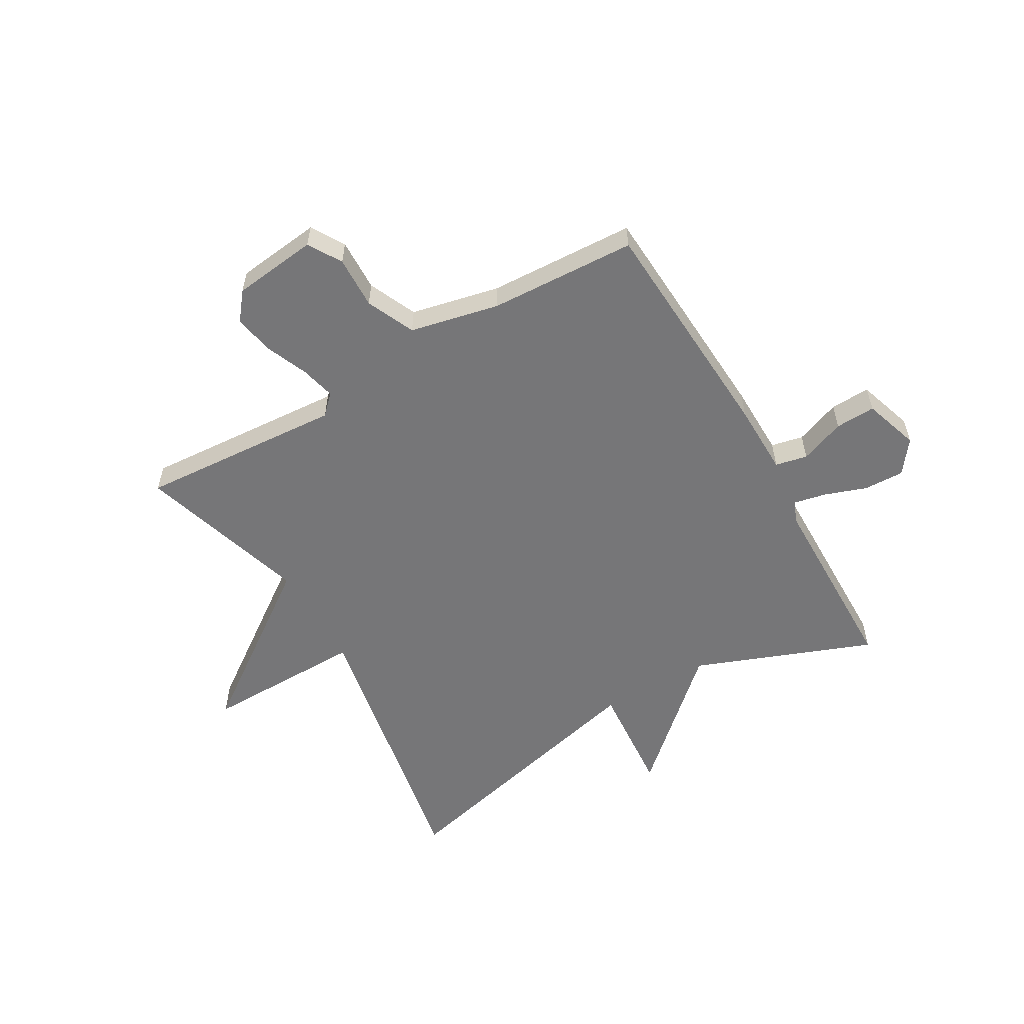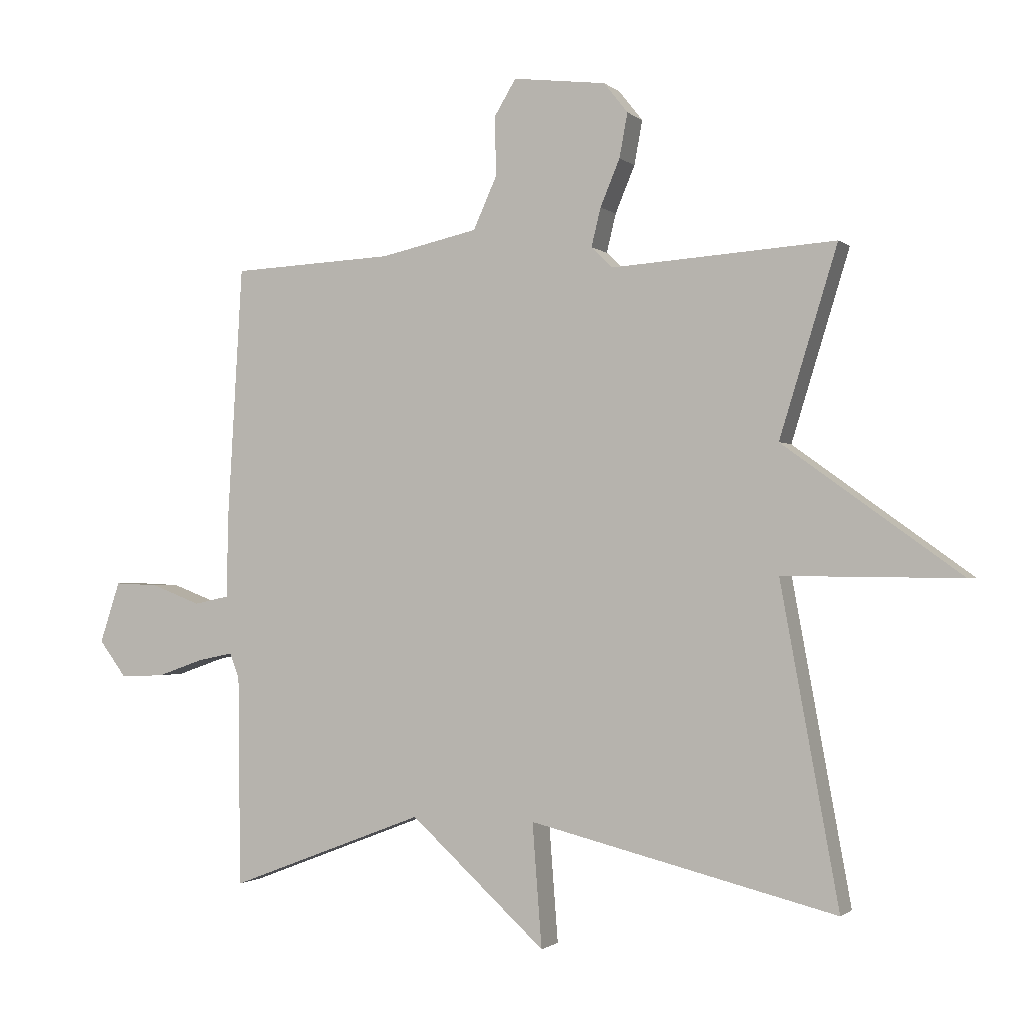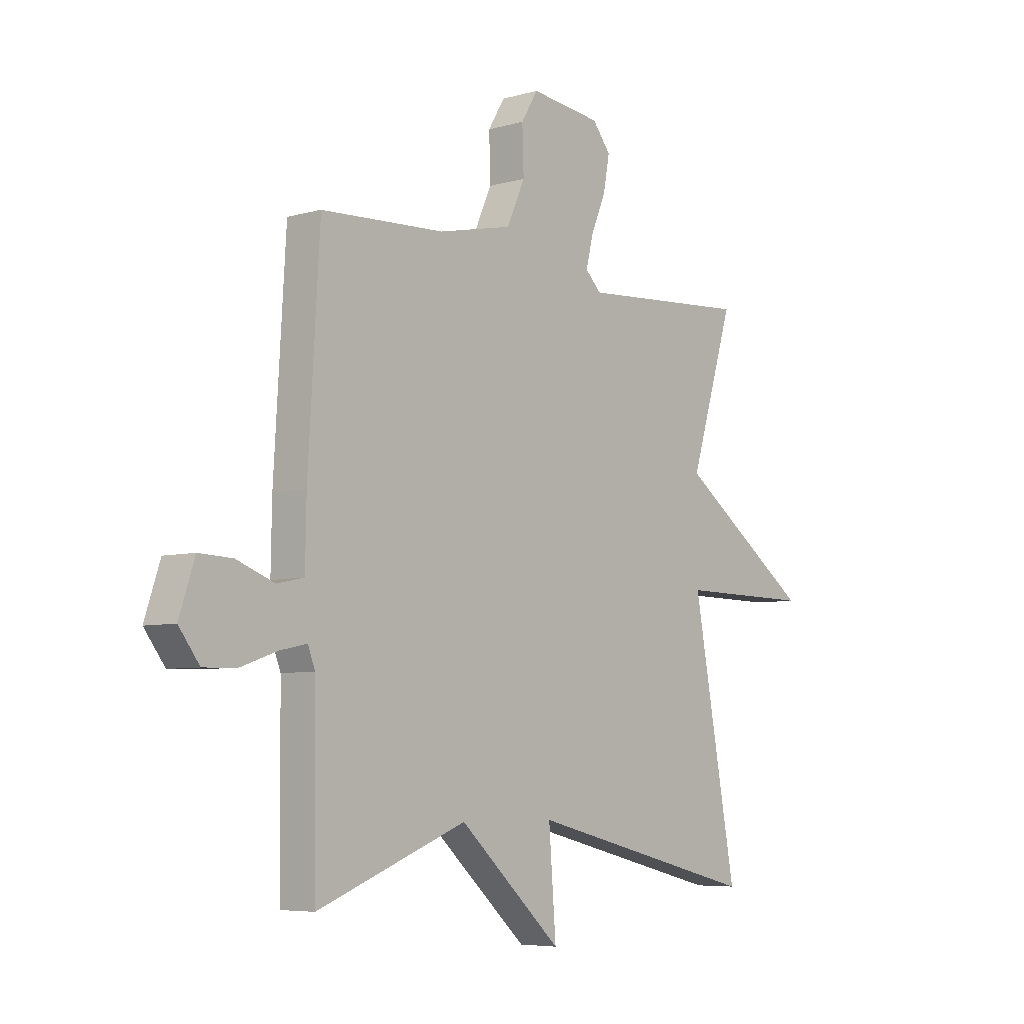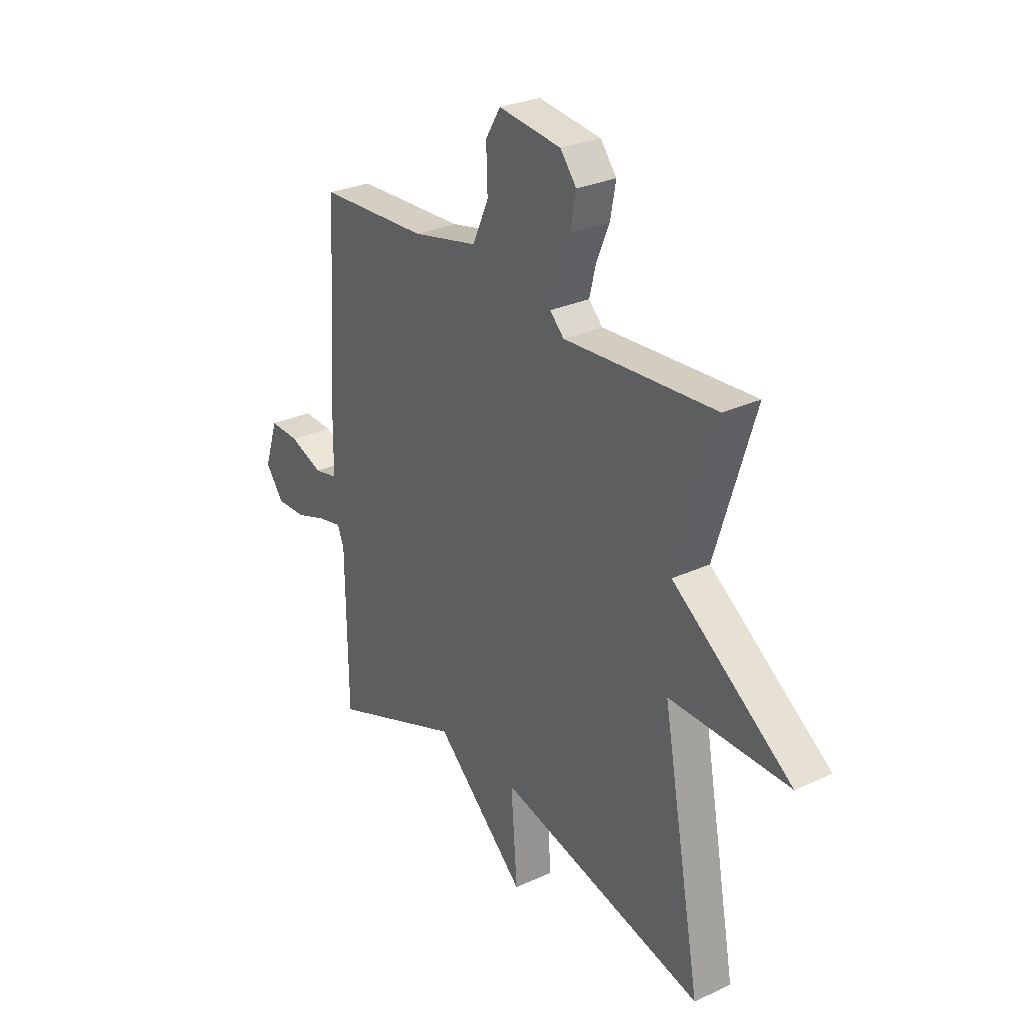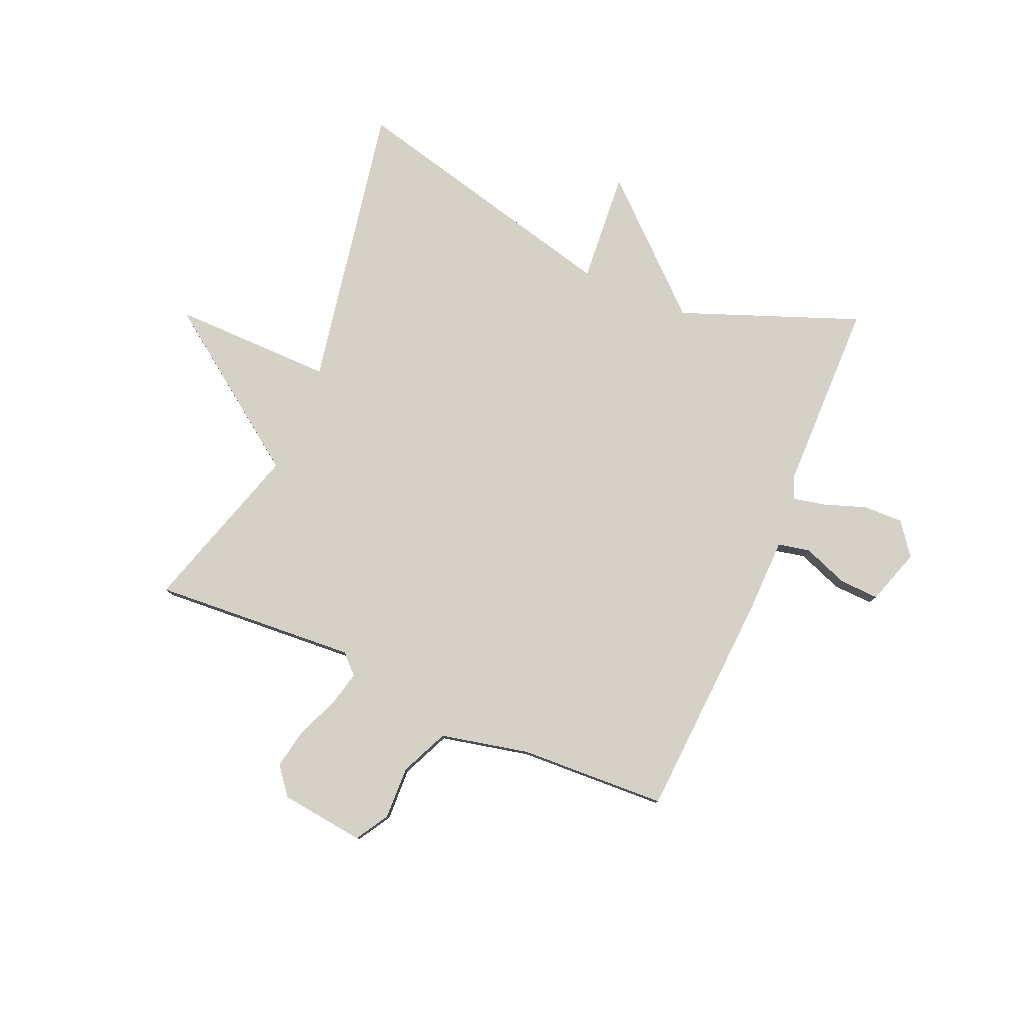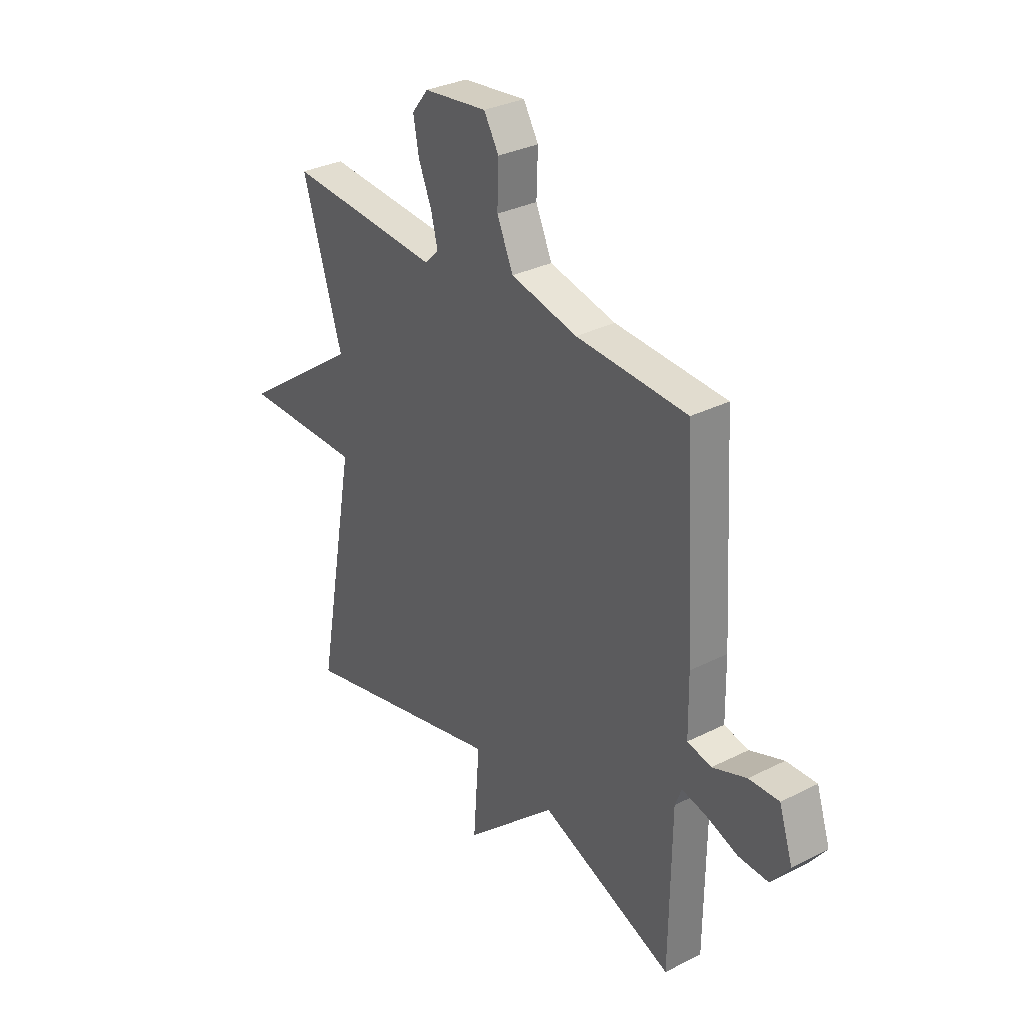
<metadata>
{"format":"obj","ext":"obj","renderer":"f3d","projection":"perspective","resolution":1024,"background":"white","views":[{"elev":-56.9,"azim":30.0,"up":"+Y"},{"elev":-1.3,"azim":-158.0,"up":"+Z"},{"elev":-6.1,"azim":130.6,"up":"+Z"},{"elev":28.3,"azim":-125.0,"up":"+Z"},{"elev":79.7,"azim":23.2,"up":"+Y"},{"elev":31.7,"azim":54.5,"up":"+Z"}]}
</metadata>
<code>
v -0.5 0.07 -0.5
v -0.408 0.07 0.002
v -0.69 0.07 -0.001
v -0.408 0.07 0.202
v -0.5 0.07 0.5
v -0.143 0.07 0.476
v -0.11 0.07 0.509
v -0.125 0.07 0.57
v -0.156 0.07 0.644
v -0.169 0.07 0.714
v -0.131 0.07 0.762
v 0.017 0.07 0.78
v 0.052 0.07 0.722
v 0.049 0.07 0.63
v 0.087 0.07 0.546
v 0.242 0.07 0.512
v 0.5 0.07 0.5
v 0.524 0.07 0.093
v 0.526 0.07 -0.033
v 0.582 0.07 -0.045
v 0.661 0.07 -0.015
v 0.731 0.07 -0.012
v 0.763 0.07 -0.109
v 0.72 0.07 -0.166
v 0.65 0.07 -0.164
v 0.576 0.07 -0.138
v 0.519 0.07 -0.126
v 0.504 0.07 -0.165
v 0.5 0.07 -0.5
v 0.188 0.07 -0.38
v -0.027 0.07 -0.576
v -0.012 0.07 -0.38
v -0.5 0 -0.5
v -0.408 0 0.002
v -0.69 0 -0.001
v -0.408 0 0.202
v -0.5 0 0.5
v -0.143 0 0.476
v -0.11 0 0.509
v -0.125 0 0.57
v -0.156 0 0.644
v -0.169 0 0.714
v -0.131 0 0.762
v 0.017 0 0.78
v 0.052 0 0.722
v 0.049 0 0.63
v 0.087 0 0.546
v 0.242 0 0.512
v 0.5 0 0.5
v 0.524 0 0.093
v 0.526 0 -0.033
v 0.582 0 -0.045
v 0.661 0 -0.015
v 0.731 0 -0.012
v 0.763 0 -0.109
v 0.72 0 -0.166
v 0.65 0 -0.164
v 0.576 0 -0.138
v 0.519 0 -0.126
v 0.504 0 -0.165
v 0.5 0 -0.5
v 0.188 0 -0.38
v -0.027 0 -0.576
v -0.012 0 -0.38
f 30 31 32
f 28 29 30
f 27 28 30 32
f 24 25 26
f 23 24 26
f 22 23 26
f 21 22 26
f 20 21 26
f 19 20 26 27
f 32 1 2
f 27 32 2
f 19 27 2
f 18 19 2
f 17 18 2
f 16 17 2
f 12 13 14
f 11 12 14
f 10 11 14
f 9 10 14
f 8 9 14
f 7 8 14 15
f 15 16 2
f 7 15 2
f 6 7 2
f 2 3 4
f 6 2 4
f 4 5 6
f 64 63 62
f 62 61 60
f 64 62 60 59
f 58 57 56
f 58 56 55
f 58 55 54
f 58 54 53
f 58 53 52
f 59 58 52 51
f 34 33 64
f 34 64 59
f 34 59 51
f 34 51 50
f 34 50 49
f 34 49 48
f 46 45 44
f 46 44 43
f 46 43 42
f 46 42 41
f 46 41 40
f 47 46 40 39
f 34 48 47
f 34 47 39
f 34 39 38
f 36 35 34
f 36 34 38
f 38 37 36
f 1 33 34 2
f 2 34 35 3
f 3 35 36 4
f 4 36 37 5
f 5 37 38 6
f 6 38 39 7
f 7 39 40 8
f 8 40 41 9
f 9 41 42 10
f 10 42 43 11
f 11 43 44 12
f 12 44 45 13
f 13 45 46 14
f 14 46 47 15
f 15 47 48 16
f 16 48 49 17
f 17 49 50 18
f 18 50 51 19
f 19 51 52 20
f 20 52 53 21
f 21 53 54 22
f 22 54 55 23
f 23 55 56 24
f 24 56 57 25
f 25 57 58 26
f 26 58 59 27
f 27 59 60 28
f 28 60 61 29
f 29 61 62 30
f 30 62 63 31
f 31 63 64 32
f 32 64 33 1

</code>
